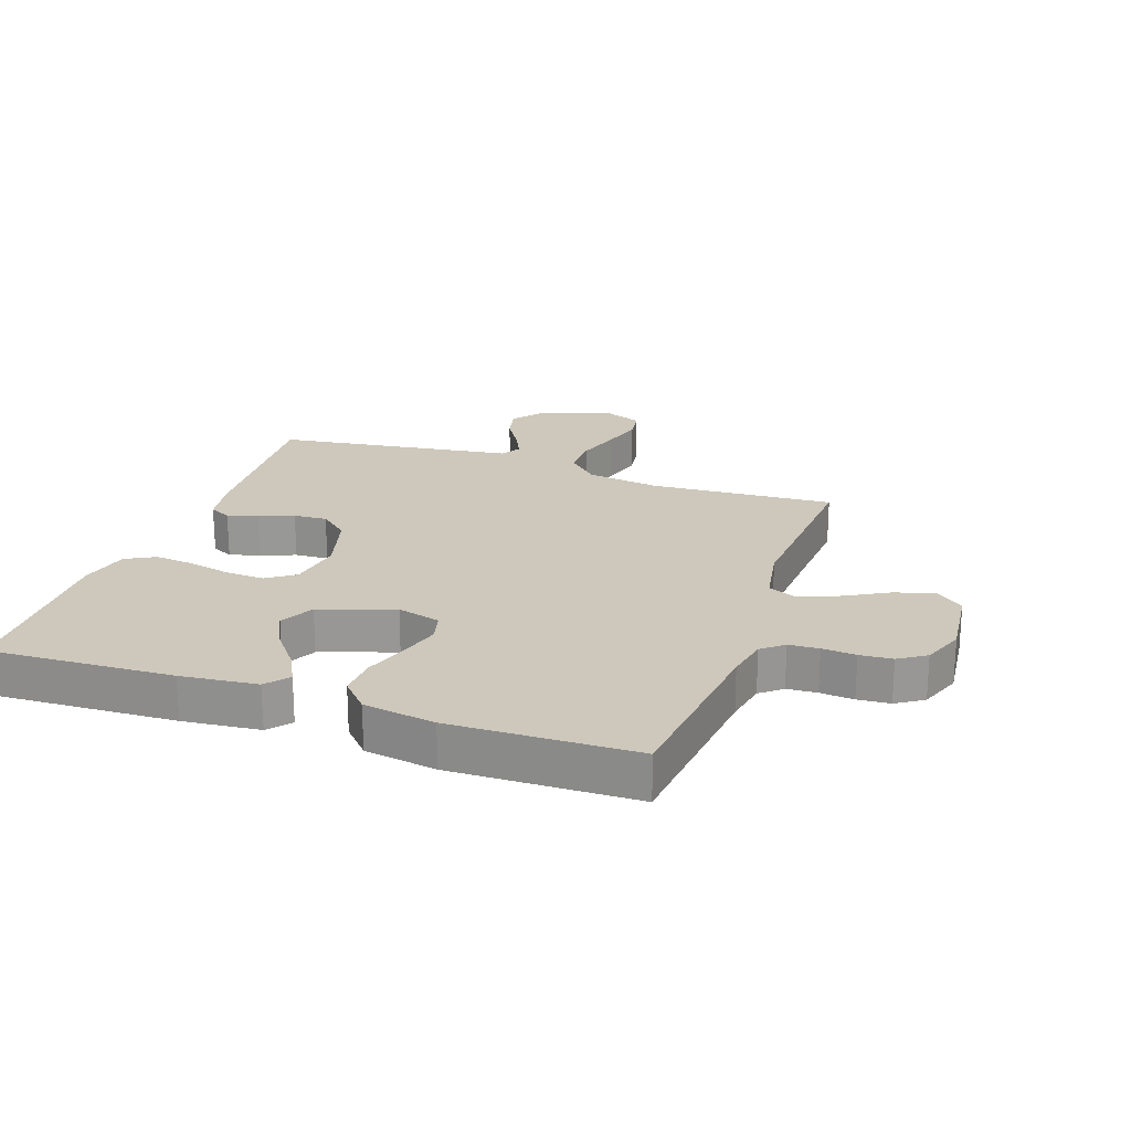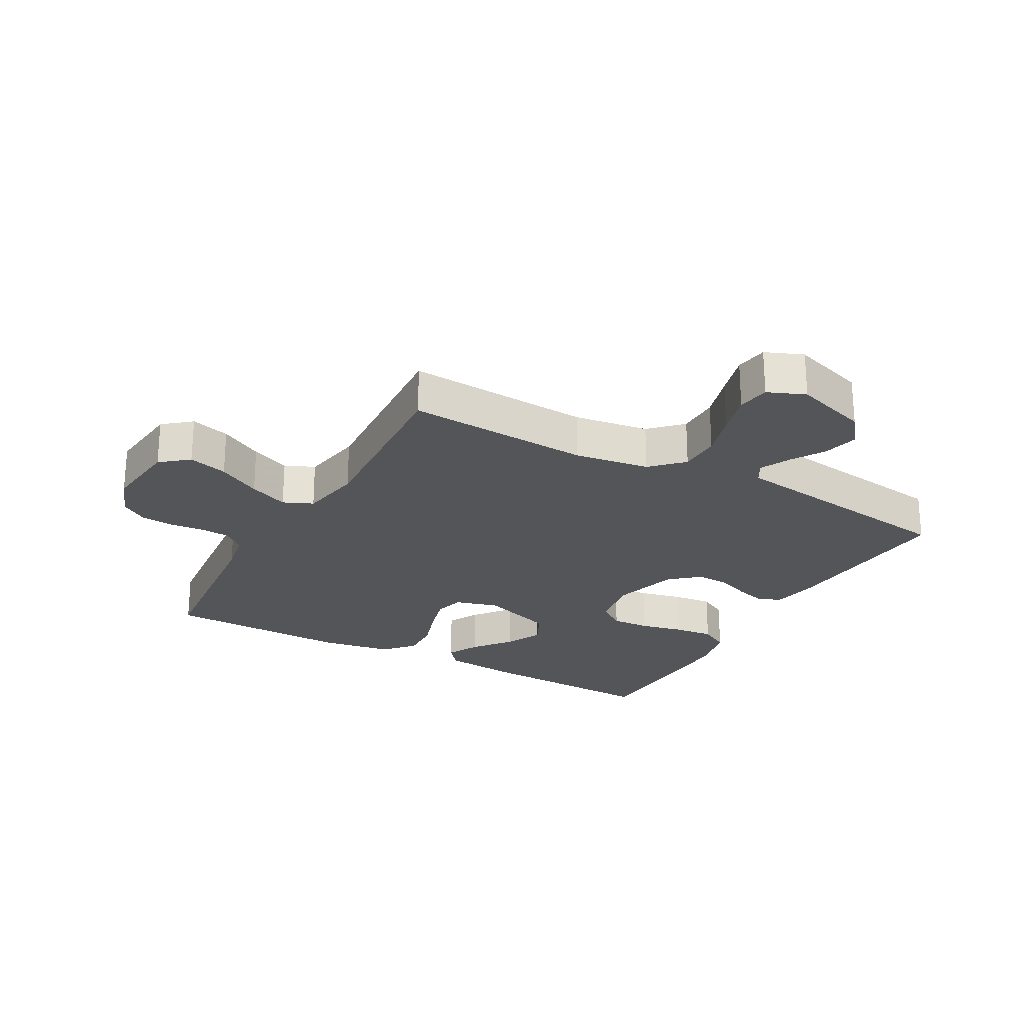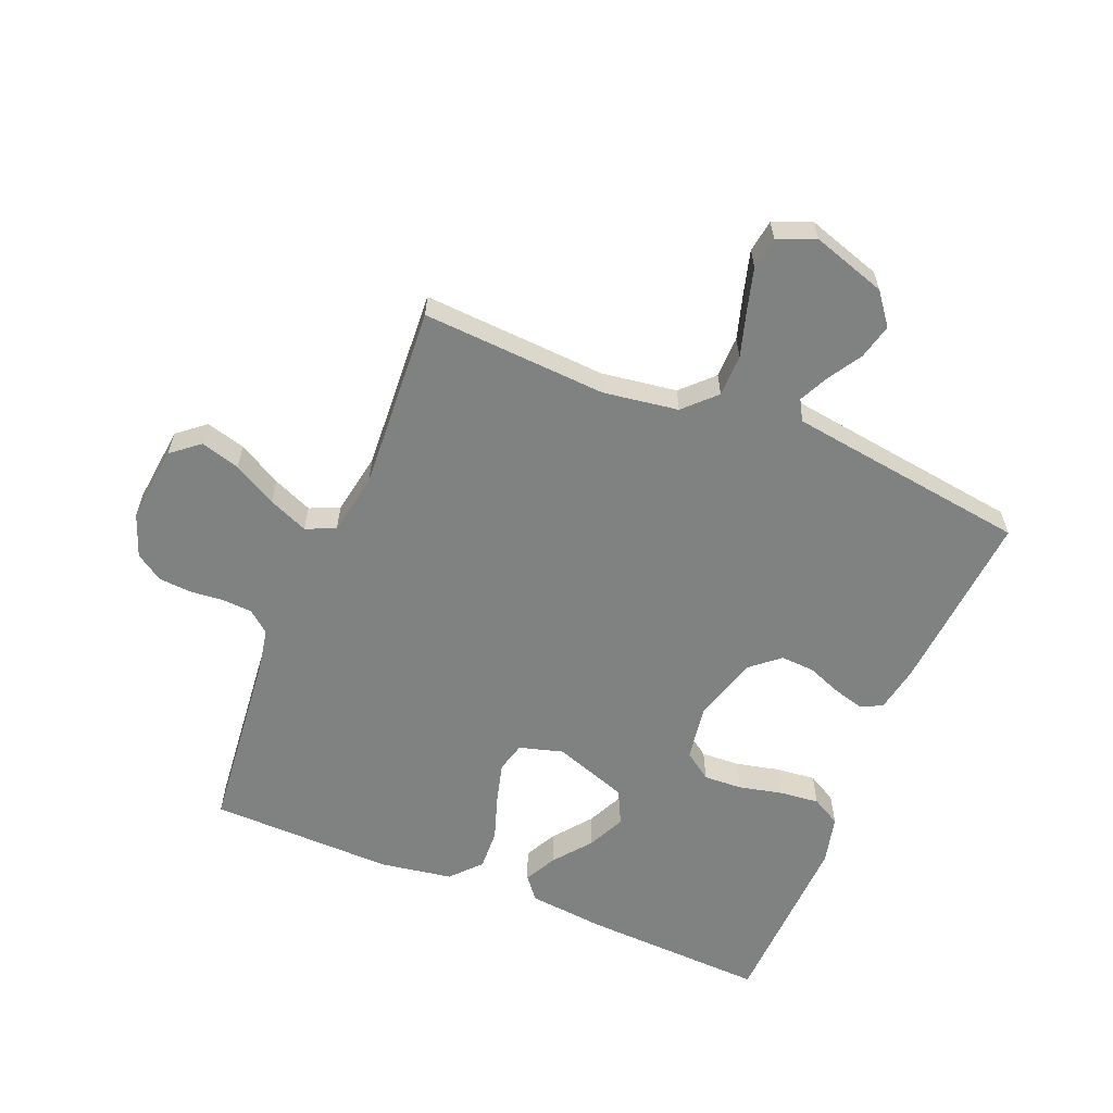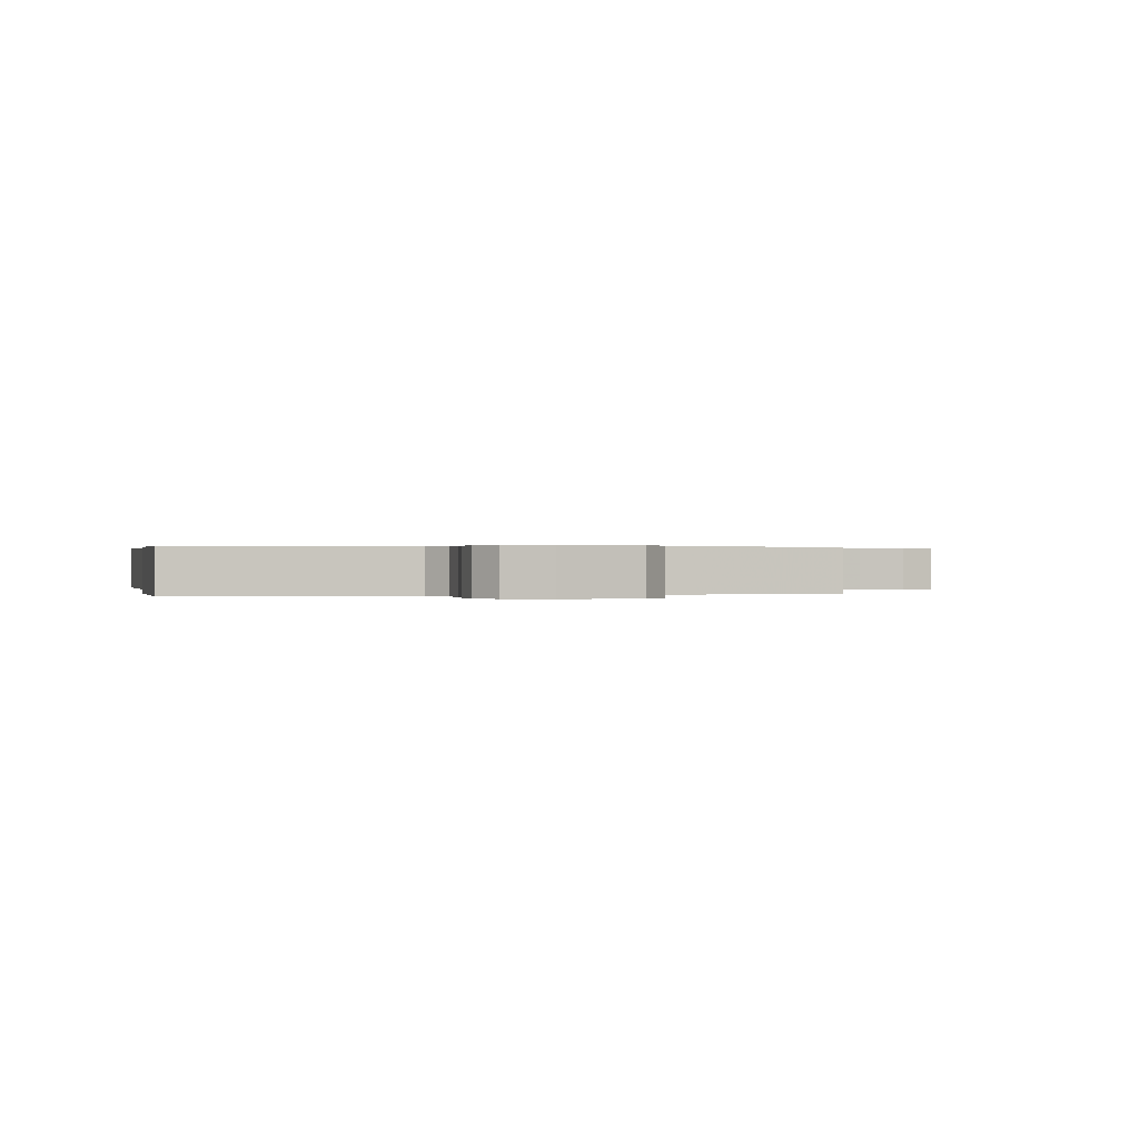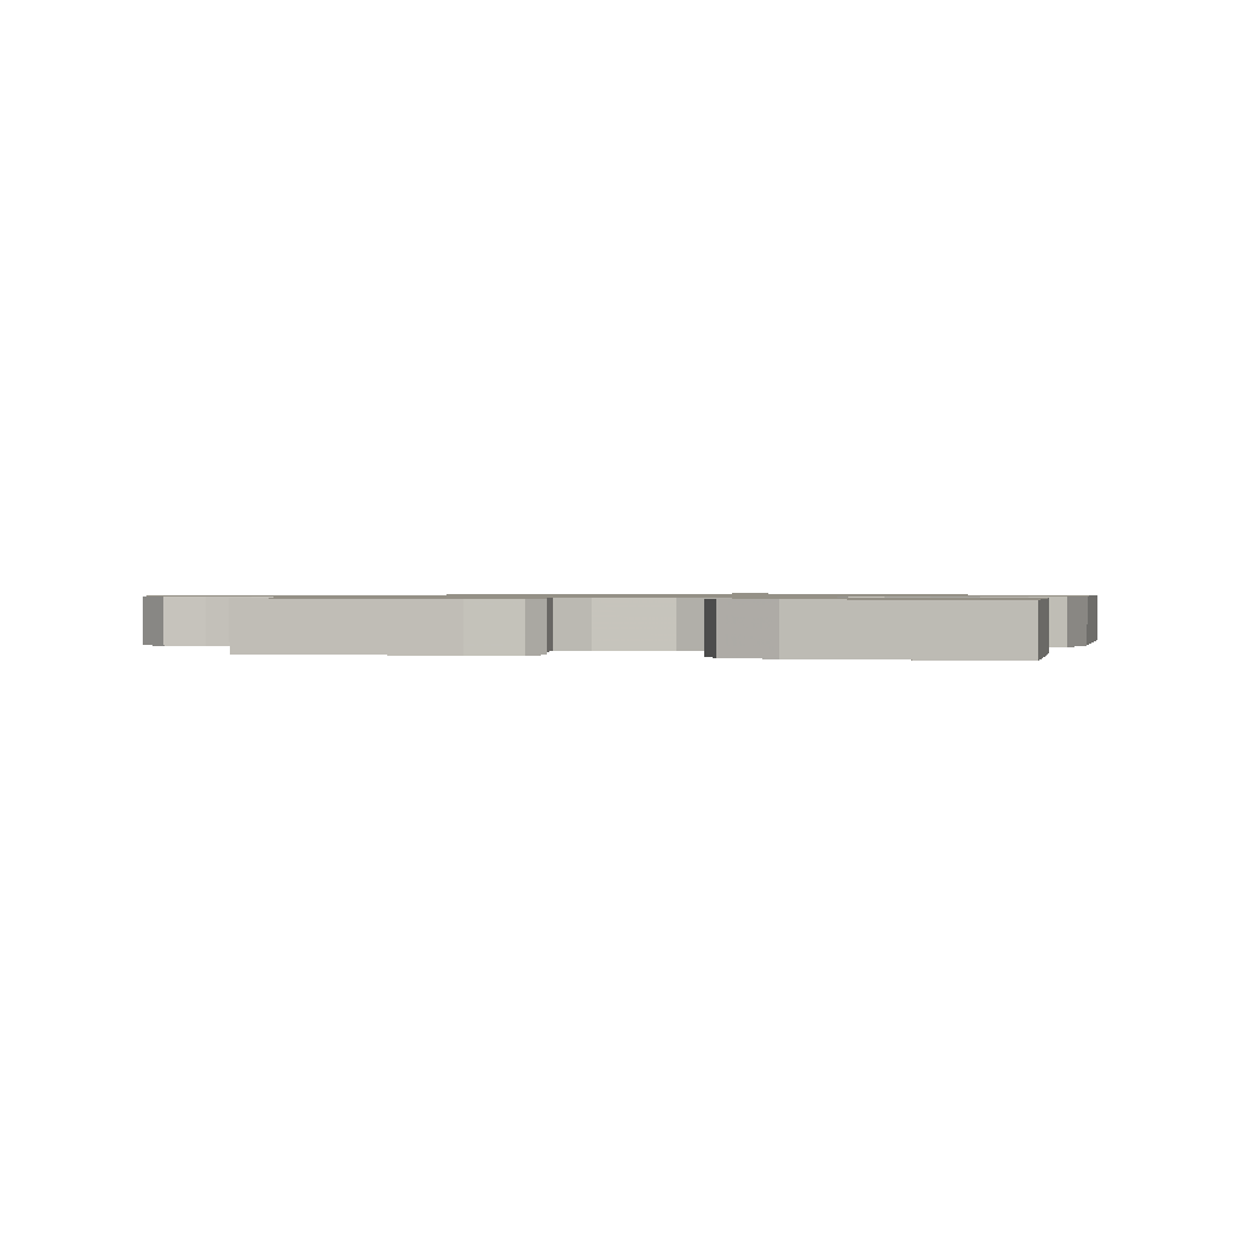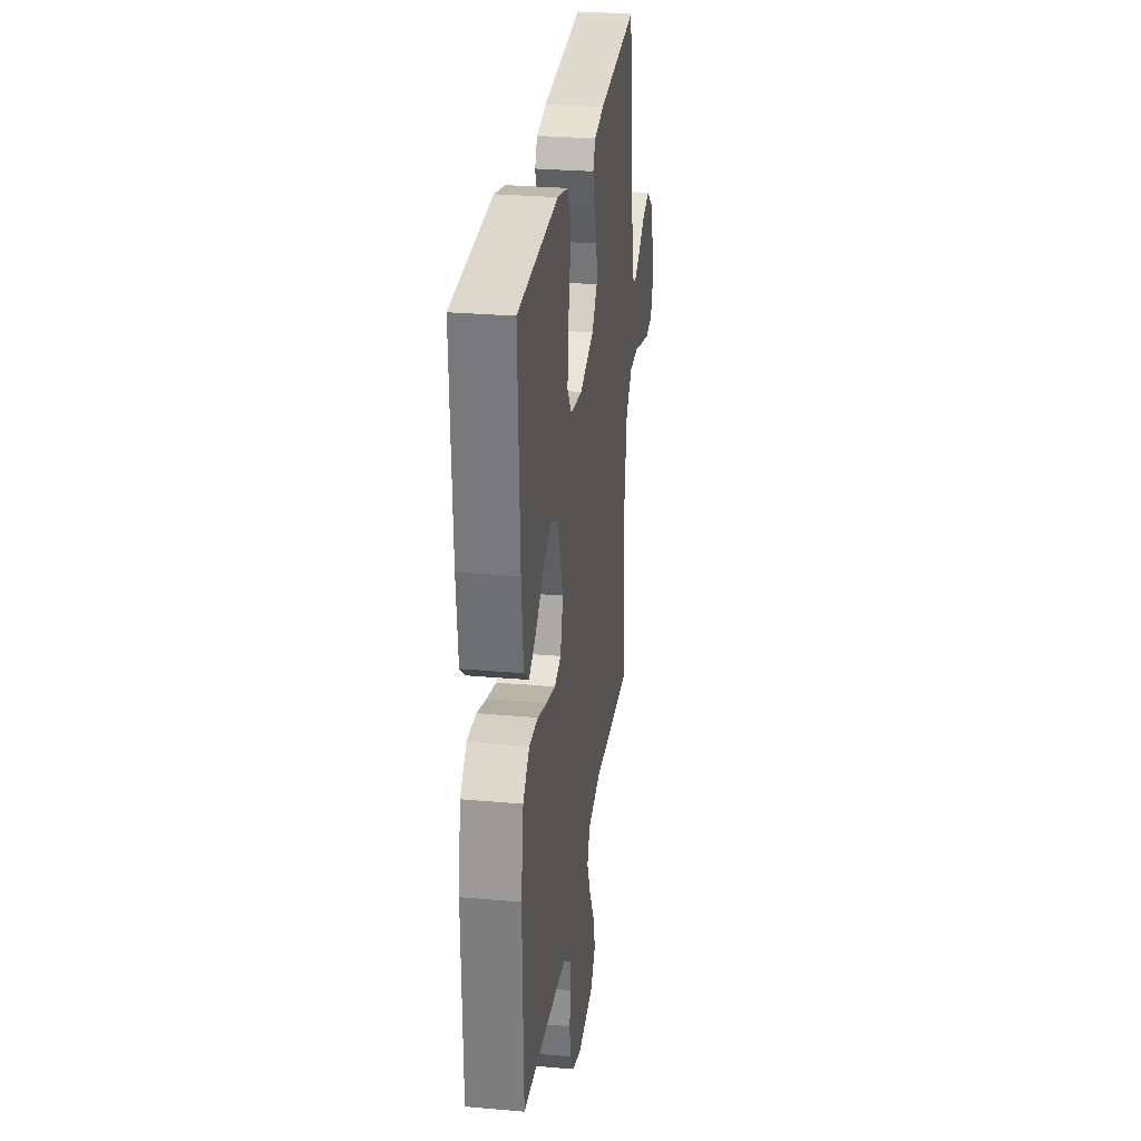
<metadata>
{"format":"obj","ext":"obj","renderer":"f3d","projection":"perspective","resolution":1024,"background":"white","views":[{"elev":21.8,"azim":109.3,"up":"+Y"},{"elev":-24.3,"azim":-119.0,"up":"+Y"},{"elev":-60.3,"azim":-112.3,"up":"+Y"},{"elev":0.3,"azim":167.3,"up":"+Y"},{"elev":0.9,"azim":14.7,"up":"+Y"},{"elev":28.5,"azim":97.6,"up":"+Z"}]}
</metadata>
<code>
v 0.5 0.07 -0.5
v 0.2 0.07 -0.53
v 0.13 0.07 -0.543
v 0.101 0.07 -0.578
v 0.098 0.07 -0.627
v 0.103 0.07 -0.682
v 0.099 0.07 -0.735
v 0.07 0.07 -0.779
v 0 0.07 -0.805
v -0.125 0.07 -0.791
v -0.162 0.07 -0.746
v -0.144 0.07 -0.682
v -0.105 0.07 -0.612
v -0.078 0.07 -0.548
v -0.099 0.07 -0.5
v -0.2 0.07 -0.482
v -0.5 0.07 -0.5
v -0.482 0.07 -0.2
v -0.5 0.07 -0.078
v -0.549 0.07 -0.029
v -0.617 0.07 -0.028
v -0.691 0.07 -0.05
v -0.76 0.07 -0.069
v -0.813 0.07 -0.061
v -0.838 0.07 0
v -0.799 0.07 0.121
v -0.748 0.07 0.16
v -0.691 0.07 0.146
v -0.636 0.07 0.112
v -0.588 0.07 0.089
v -0.555 0.07 0.108
v -0.542 0.07 0.2
v -0.5 0.07 0.5
v -0.2 0.07 0.476
v -0.126 0.07 0.462
v -0.109 0.07 0.427
v -0.123 0.07 0.377
v -0.145 0.07 0.321
v -0.148 0.07 0.266
v -0.108 0.07 0.219
v 0 0.07 0.188
v 0.089 0.07 0.202
v 0.121 0.07 0.247
v 0.118 0.07 0.31
v 0.102 0.07 0.38
v 0.095 0.07 0.445
v 0.121 0.07 0.492
v 0.2 0.07 0.511
v 0.5 0.07 0.5
v 0.487 0.07 0.2
v 0.474 0.07 0.075
v 0.437 0.07 0.045
v 0.385 0.07 0.072
v 0.324 0.07 0.12
v 0.263 0.07 0.149
v 0.207 0.07 0.121
v 0.165 0.07 0
v 0.185 0.07 -0.071
v 0.234 0.07 -0.084
v 0.301 0.07 -0.066
v 0.373 0.07 -0.042
v 0.439 0.07 -0.039
v 0.487 0.07 -0.083
v 0.506 0.07 -0.2
v 0.5 0 -0.5
v 0.2 0 -0.53
v 0.13 0 -0.543
v 0.101 0 -0.578
v 0.098 0 -0.627
v 0.103 0 -0.682
v 0.099 0 -0.735
v 0.07 0 -0.779
v 0 0 -0.805
v -0.125 0 -0.791
v -0.162 0 -0.746
v -0.144 0 -0.682
v -0.105 0 -0.612
v -0.078 0 -0.548
v -0.099 0 -0.5
v -0.2 0 -0.482
v -0.5 0 -0.5
v -0.482 0 -0.2
v -0.5 0 -0.078
v -0.549 0 -0.029
v -0.617 0 -0.028
v -0.691 0 -0.05
v -0.76 0 -0.069
v -0.813 0 -0.061
v -0.838 0 0
v -0.799 0 0.121
v -0.748 0 0.16
v -0.691 0 0.146
v -0.636 0 0.112
v -0.588 0 0.089
v -0.555 0 0.108
v -0.542 0 0.2
v -0.5 0 0.5
v -0.2 0 0.476
v -0.126 0 0.462
v -0.109 0 0.427
v -0.123 0 0.377
v -0.145 0 0.321
v -0.148 0 0.266
v -0.108 0 0.219
v 0 0 0.188
v 0.089 0 0.202
v 0.121 0 0.247
v 0.118 0 0.31
v 0.102 0 0.38
v 0.095 0 0.445
v 0.121 0 0.492
v 0.2 0 0.511
v 0.5 0 0.5
v 0.487 0 0.2
v 0.474 0 0.075
v 0.437 0 0.045
v 0.385 0 0.072
v 0.324 0 0.12
v 0.263 0 0.149
v 0.207 0 0.121
v 0.165 0 0
v 0.185 0 -0.071
v 0.234 0 -0.084
v 0.301 0 -0.066
v 0.373 0 -0.042
v 0.439 0 -0.039
v 0.487 0 -0.083
v 0.506 0 -0.2
f 64 1 2
f 63 64 2
f 62 63 2
f 61 62 2
f 60 61 2
f 59 60 2 3
f 58 59 3 4
f 57 58 4
f 52 53 54
f 51 52 54
f 50 51 54
f 49 50 54
f 48 49 54
f 47 48 54
f 46 47 54
f 45 46 54
f 44 45 54
f 43 44 54 55
f 42 43 55 56
f 36 37 38
f 35 36 38
f 34 35 38
f 33 34 38
f 32 33 38
f 31 32 38 39
f 30 31 39 40
f 27 28 29
f 26 27 29
f 25 26 29
f 24 25 29
f 23 24 29
f 22 23 29
f 21 22 29
f 20 21 29 30
f 30 40 41
f 20 30 41
f 19 20 41
f 16 17 18
f 42 56 57
f 41 42 57
f 19 41 57
f 18 19 57
f 16 18 57
f 15 16 57
f 11 12 13
f 10 11 13
f 9 10 13
f 8 9 13
f 7 8 13
f 6 7 13
f 5 6 13
f 14 15 57 4
f 4 5 13 14
f 66 65 128
f 66 128 127
f 66 127 126
f 66 126 125
f 66 125 124
f 67 66 124 123
f 68 67 123 122
f 68 122 121
f 118 117 116
f 118 116 115
f 118 115 114
f 118 114 113
f 118 113 112
f 118 112 111
f 118 111 110
f 118 110 109
f 118 109 108
f 119 118 108 107
f 120 119 107 106
f 102 101 100
f 102 100 99
f 102 99 98
f 102 98 97
f 102 97 96
f 103 102 96 95
f 104 103 95 94
f 93 92 91
f 93 91 90
f 93 90 89
f 93 89 88
f 93 88 87
f 93 87 86
f 93 86 85
f 94 93 85 84
f 105 104 94
f 105 94 84
f 105 84 83
f 82 81 80
f 121 120 106
f 121 106 105
f 121 105 83
f 121 83 82
f 121 82 80
f 121 80 79
f 77 76 75
f 77 75 74
f 77 74 73
f 77 73 72
f 77 72 71
f 77 71 70
f 77 70 69
f 68 121 79 78
f 78 77 69 68
f 1 65 66 2
f 2 66 67 3
f 3 67 68 4
f 4 68 69 5
f 5 69 70 6
f 6 70 71 7
f 7 71 72 8
f 8 72 73 9
f 9 73 74 10
f 10 74 75 11
f 11 75 76 12
f 12 76 77 13
f 13 77 78 14
f 14 78 79 15
f 15 79 80 16
f 16 80 81 17
f 17 81 82 18
f 18 82 83 19
f 19 83 84 20
f 20 84 85 21
f 21 85 86 22
f 22 86 87 23
f 23 87 88 24
f 24 88 89 25
f 25 89 90 26
f 26 90 91 27
f 27 91 92 28
f 28 92 93 29
f 29 93 94 30
f 30 94 95 31
f 31 95 96 32
f 32 96 97 33
f 33 97 98 34
f 34 98 99 35
f 35 99 100 36
f 36 100 101 37
f 37 101 102 38
f 38 102 103 39
f 39 103 104 40
f 40 104 105 41
f 41 105 106 42
f 42 106 107 43
f 43 107 108 44
f 44 108 109 45
f 45 109 110 46
f 46 110 111 47
f 47 111 112 48
f 48 112 113 49
f 49 113 114 50
f 50 114 115 51
f 51 115 116 52
f 52 116 117 53
f 53 117 118 54
f 54 118 119 55
f 55 119 120 56
f 56 120 121 57
f 57 121 122 58
f 58 122 123 59
f 59 123 124 60
f 60 124 125 61
f 61 125 126 62
f 62 126 127 63
f 63 127 128 64
f 64 128 65 1

</code>
